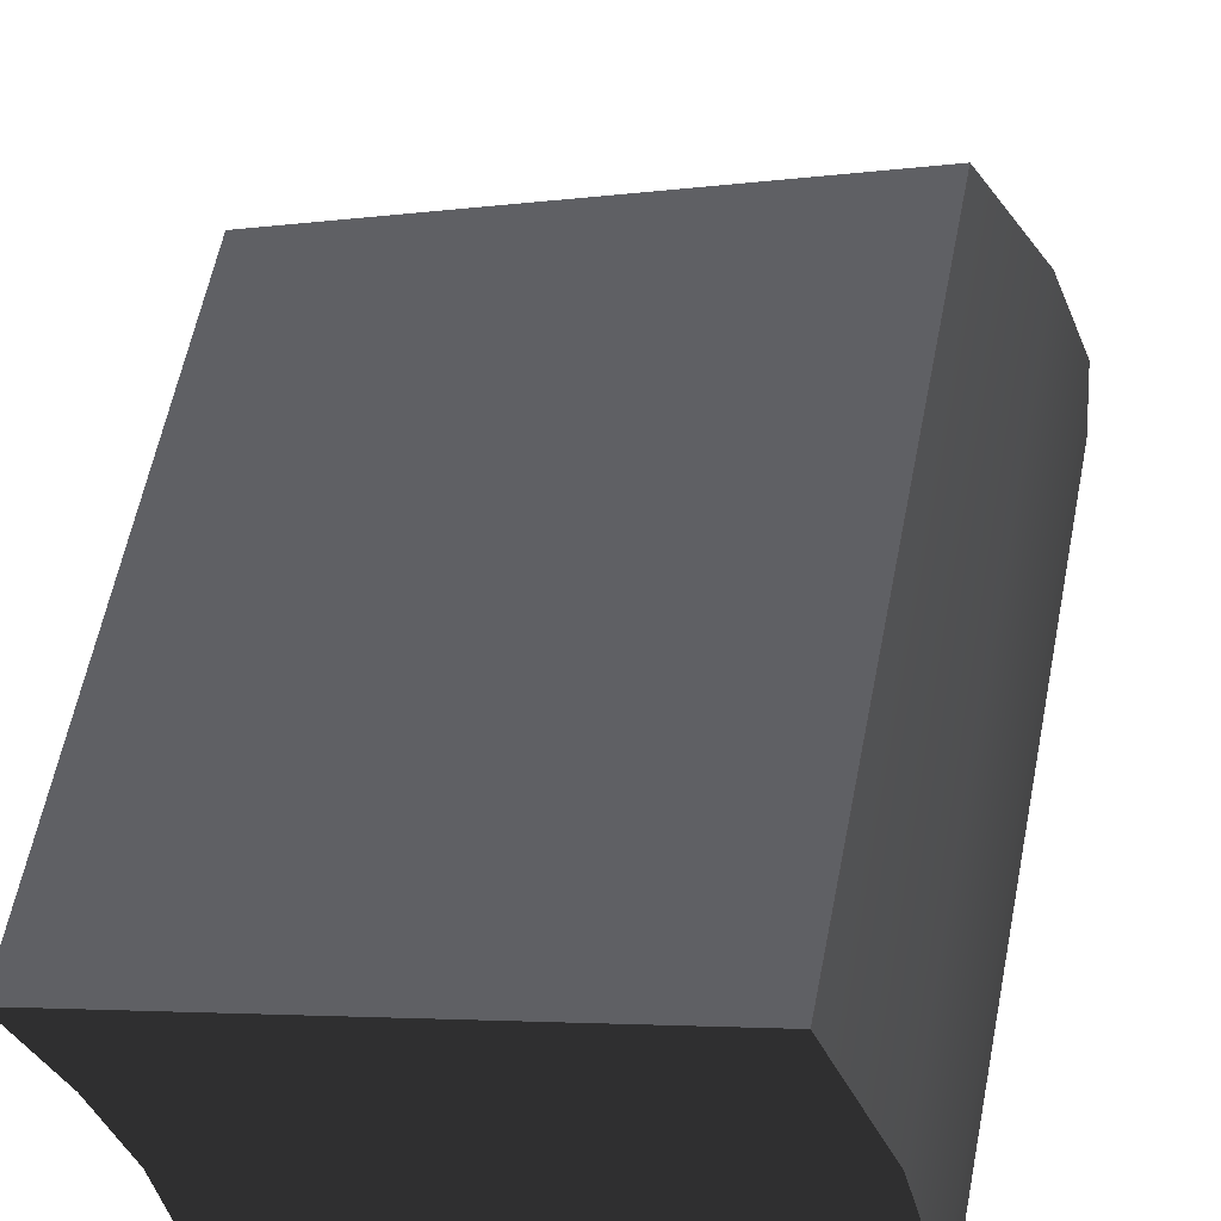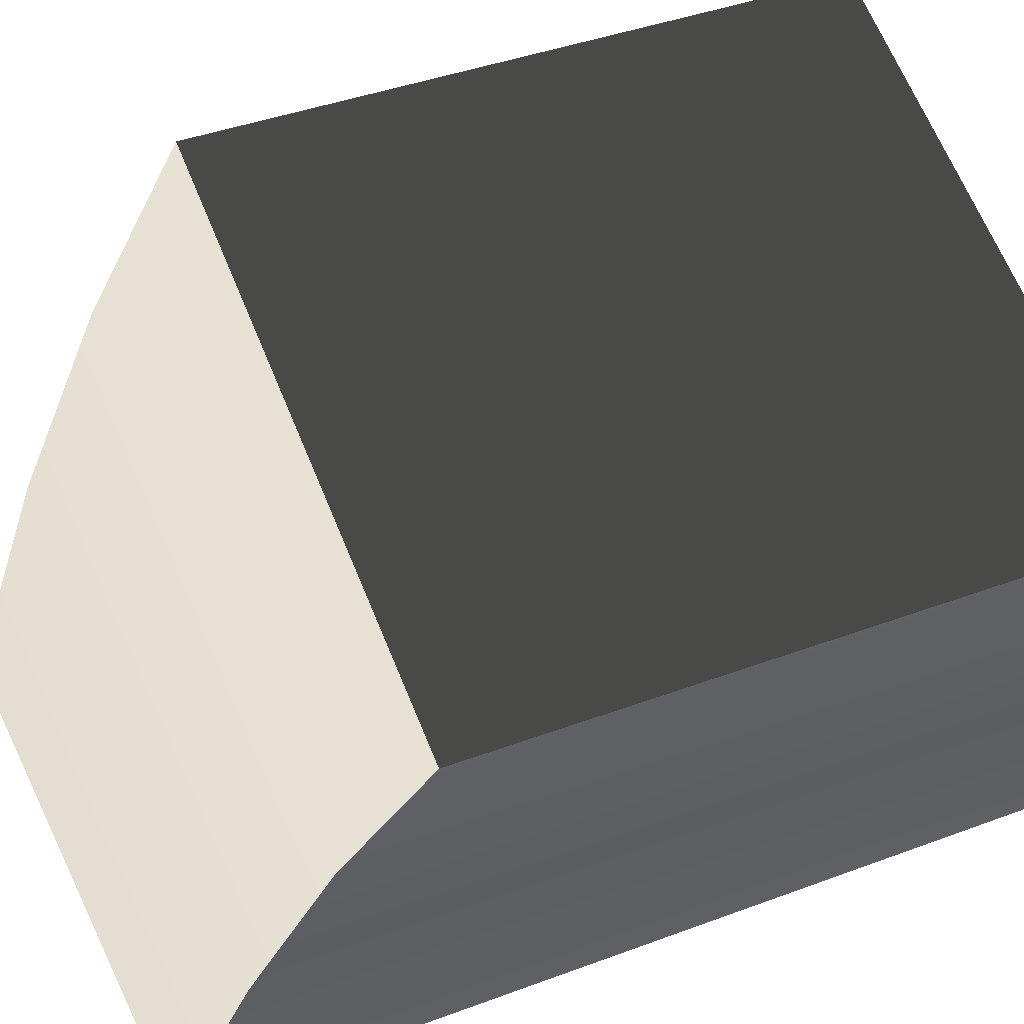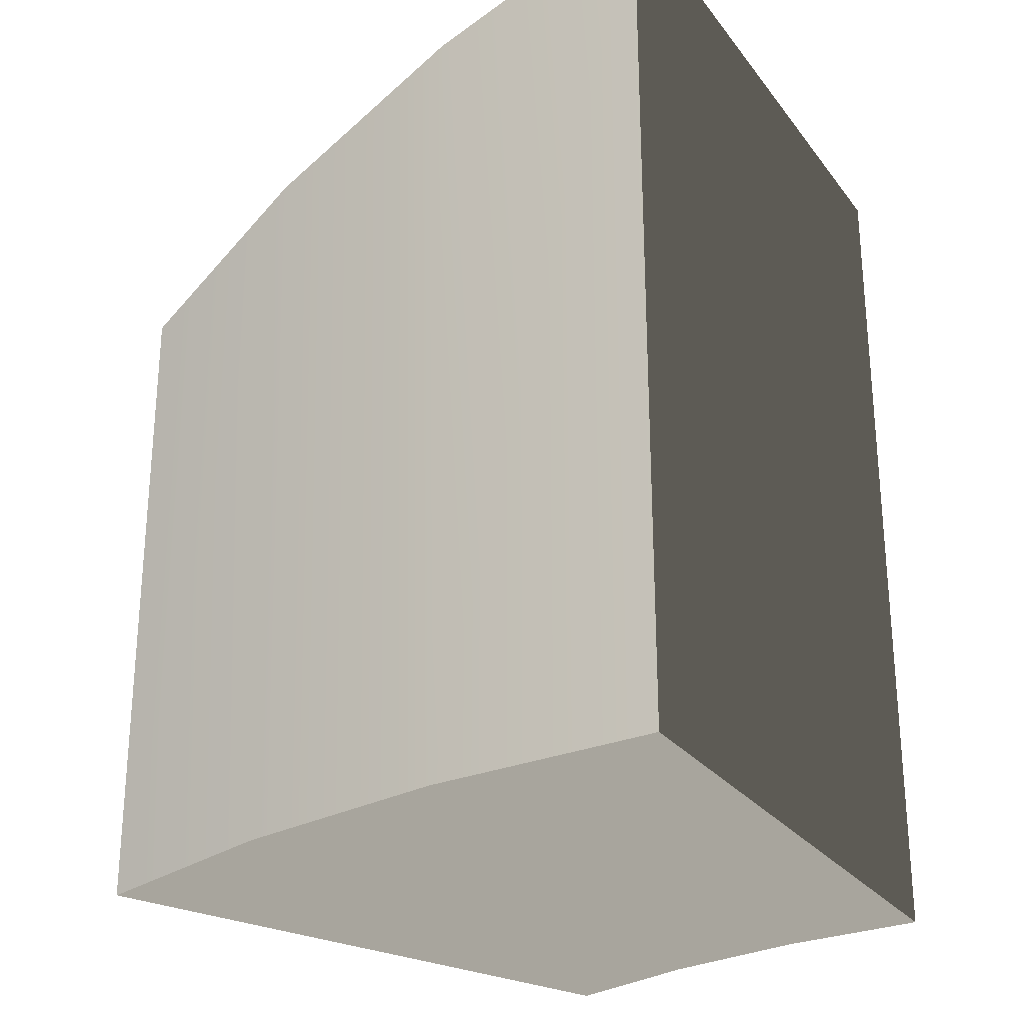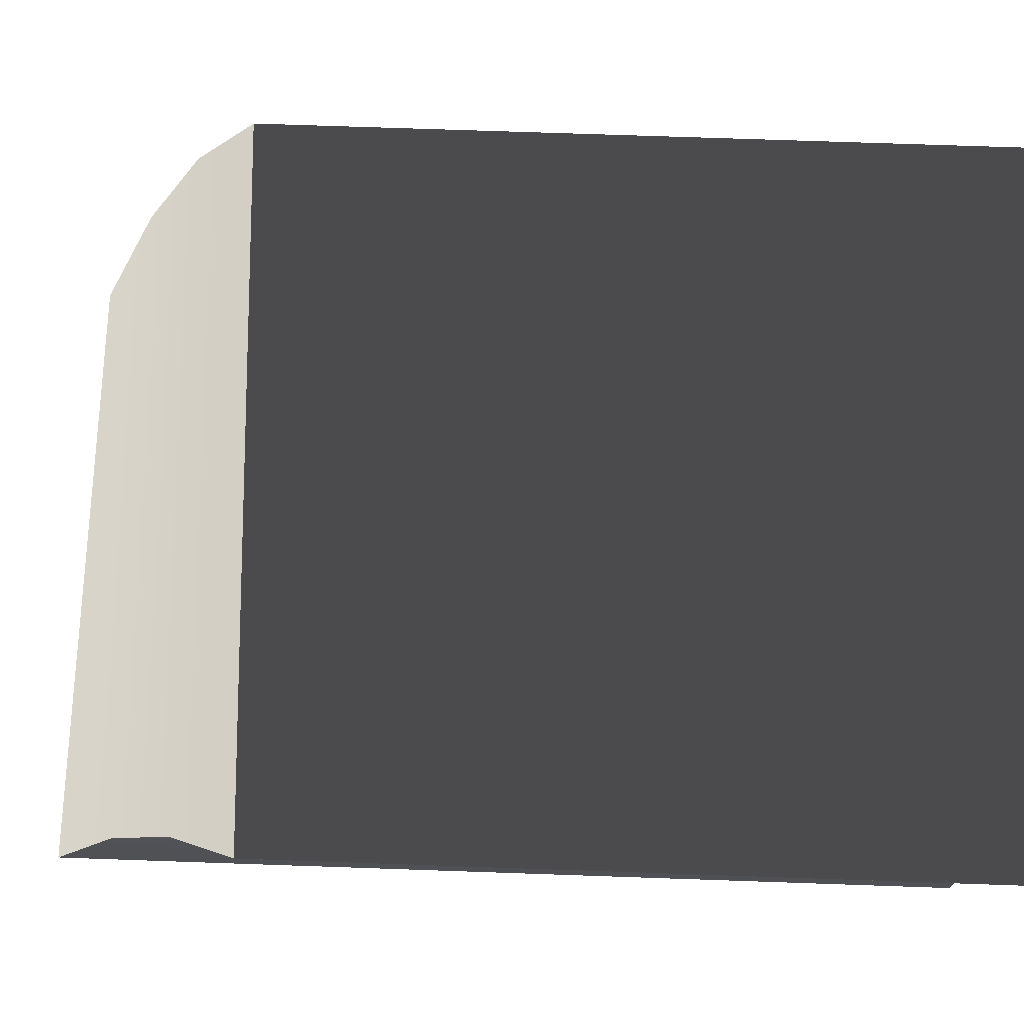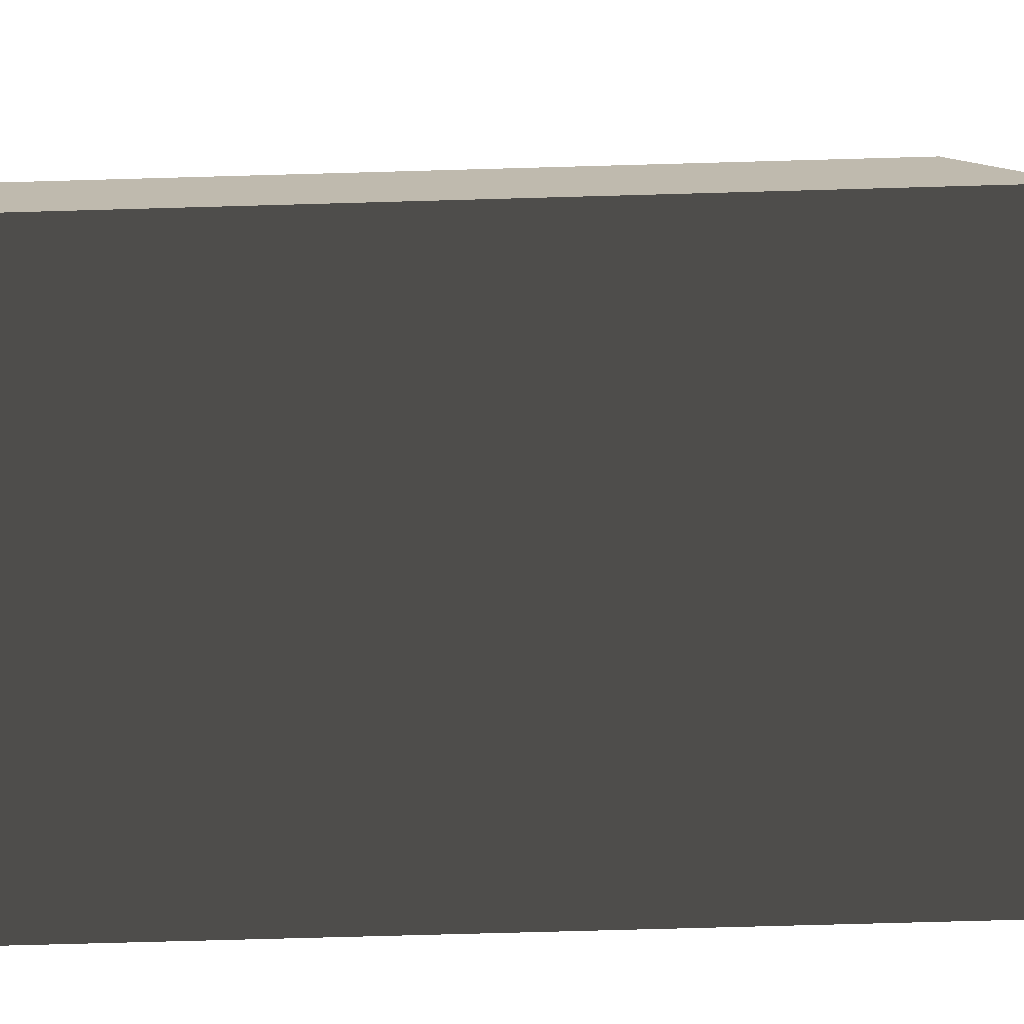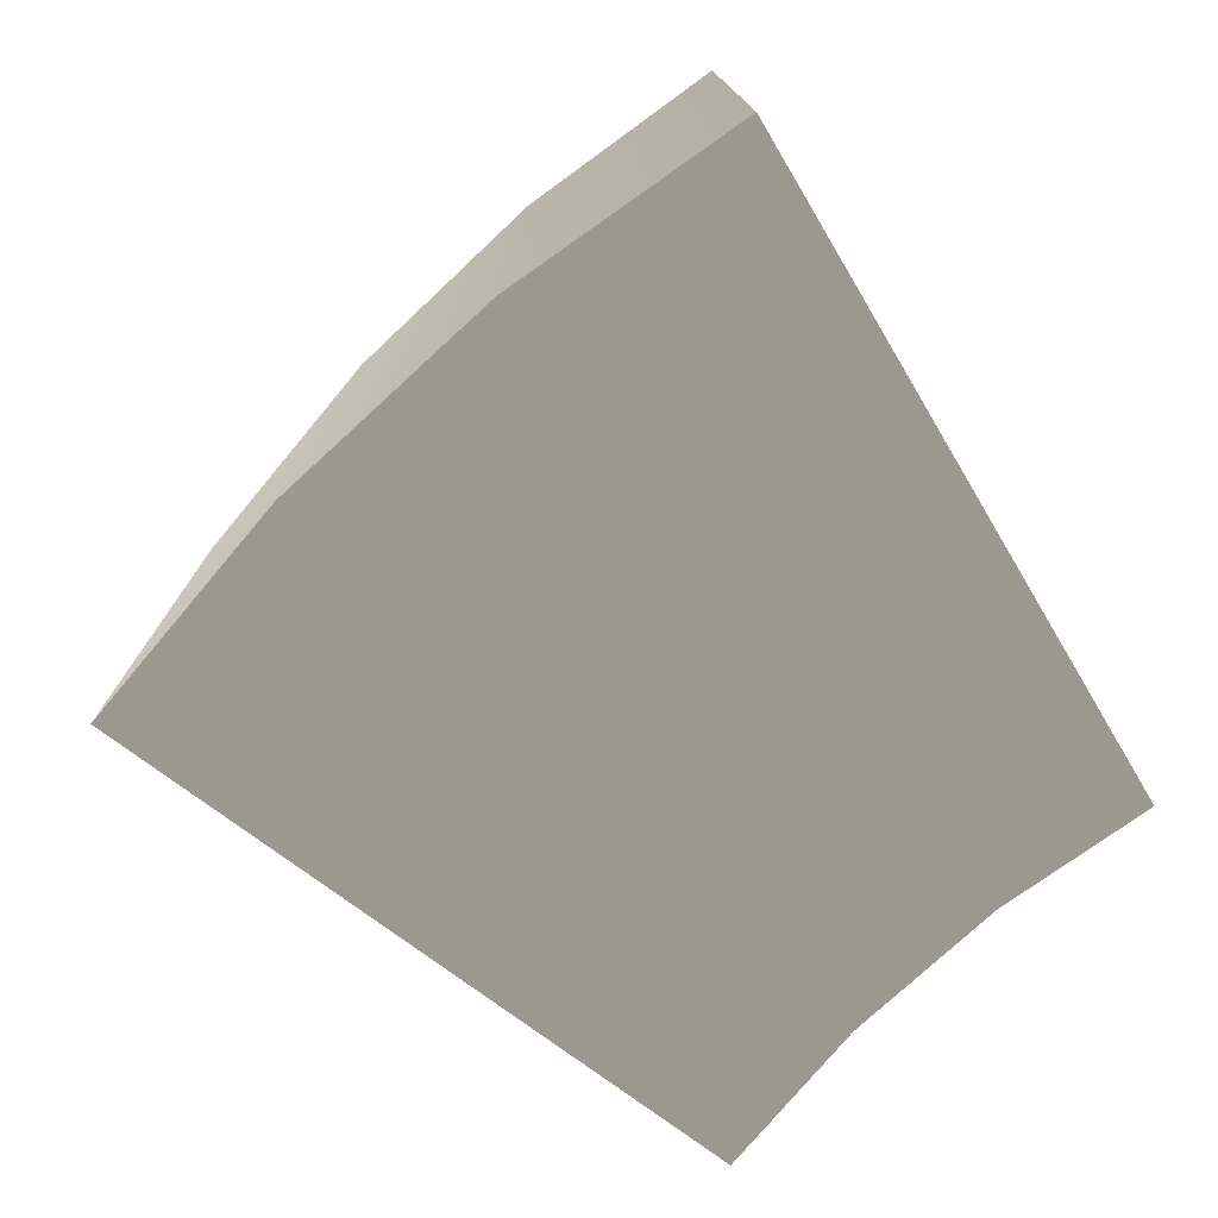
<metadata>
{"format":"obj","ext":"obj","renderer":"f3d","projection":"perspective","resolution":1024,"background":"white","views":[{"elev":61.0,"azim":-168.6,"up":"+Y"},{"elev":41.5,"azim":65.7,"up":"+Y"},{"elev":-26.9,"azim":-61.0,"up":"+Z"},{"elev":70.2,"azim":92.0,"up":"+Y"},{"elev":-73.0,"azim":-88.4,"up":"+Y"},{"elev":-77.0,"azim":-59.2,"up":"+Z"}]}
</metadata>
<code>
v -4.534 0.6047 2.12
v -4.413 1.186 1.927
v -2.871 0.7597 1.927
v -2.95 0.3794 2.12
v -4.58 -0.001319 2.313
v -2.98 0.00132 2.313
v -2.744 1.125 1.734
v -4.219 1.745 1.734
v -4.534 0.6047 2.12
v -4.534 0.6047 -7.736e-05
v -4.413 1.186 -7.744e-05
v -4.413 1.186 1.927
v -4.58 -0.001319 2.313
v -4.58 -0.001319 -7.727e-05
v -4.219 1.745 -7.753e-05
v -4.219 1.745 1.734
v -2.871 0.7597 1.927
v -2.871 0.7597 -7.738e-05
v -2.95 0.3794 -7.733e-05
v -2.95 0.3794 2.12
v -2.98 0.00132 -7.727e-05
v -2.98 0.00132 2.313
v -2.744 1.125 1.734
v -2.744 1.125 -7.743e-05
v -2.98 0.00132 -7.727e-05
v -2.95 0.3794 -7.733e-05
v -4.534 0.6047 -7.736e-05
v -4.58 -0.001319 -7.727e-05
v -4.413 1.186 -7.744e-05
v -2.871 0.7597 -7.738e-05
v -4.219 1.745 -7.753e-05
v -2.744 1.125 -7.743e-05
v -2.744 1.125 -7.743e-05
v -2.744 1.125 1.734
v -4.219 1.745 1.734
v -4.219 1.745 -7.753e-05
v -4.58 -0.001319 -7.727e-05
v -4.58 -0.001319 2.313
v -2.98 0.00132 2.313
v -2.98 0.00132 -7.727e-05
g Stairs_Spiral_1_Trigger_5_1663_6
f 1 3 2
f 1 4 3
f 5 4 1
f 5 6 4
f 2 3 7
f 2 7 8
f 9 11 10
f 9 12 11
f 13 9 10
f 13 10 14
f 12 15 11
f 12 16 15
f 17 19 18
f 17 20 19
f 20 21 19
f 20 22 21
f 23 17 18
f 23 18 24
f 25 27 26
f 25 28 27
f 26 27 29
f 26 29 30
f 30 29 31
f 30 31 32
f 33 35 34
f 33 36 35
f 37 39 38
f 37 40 39

</code>
